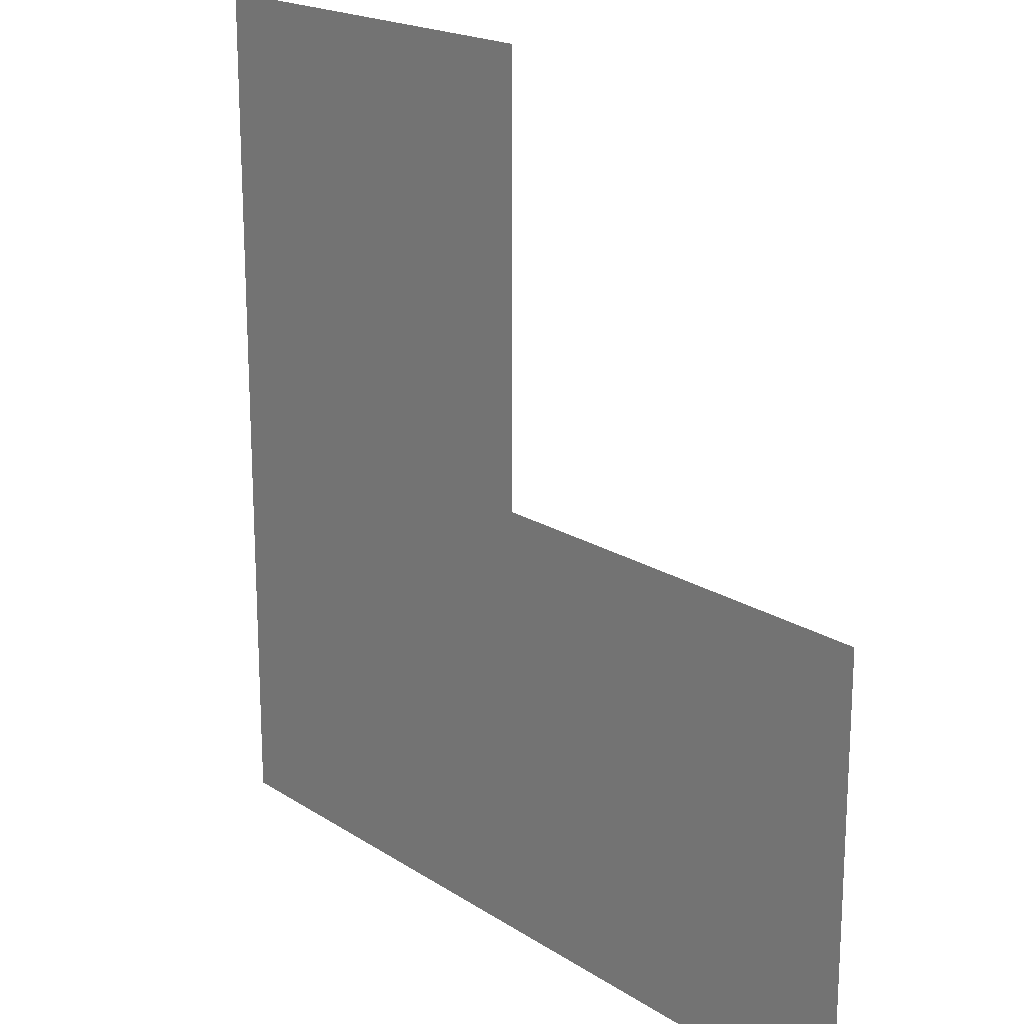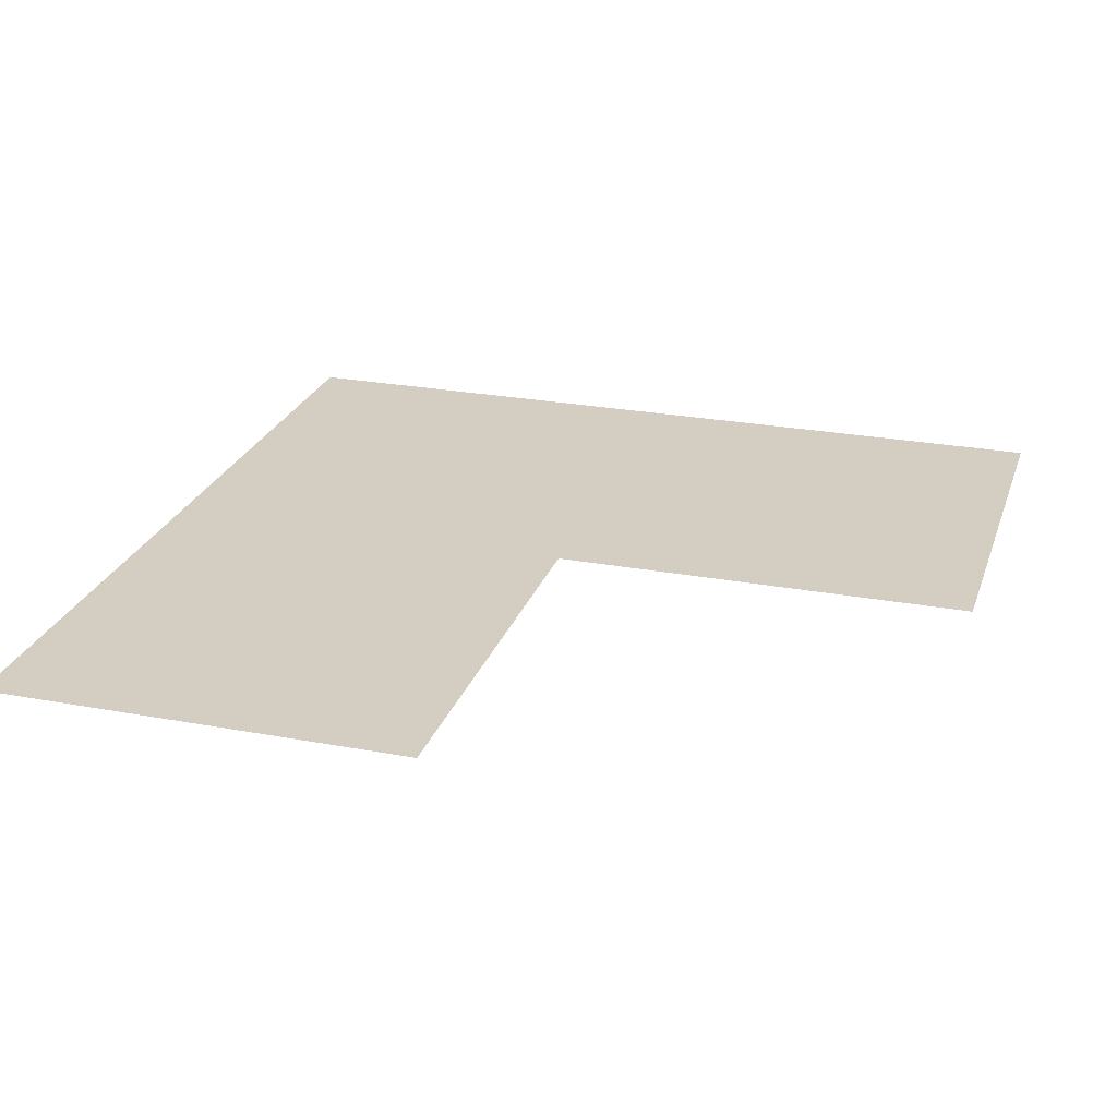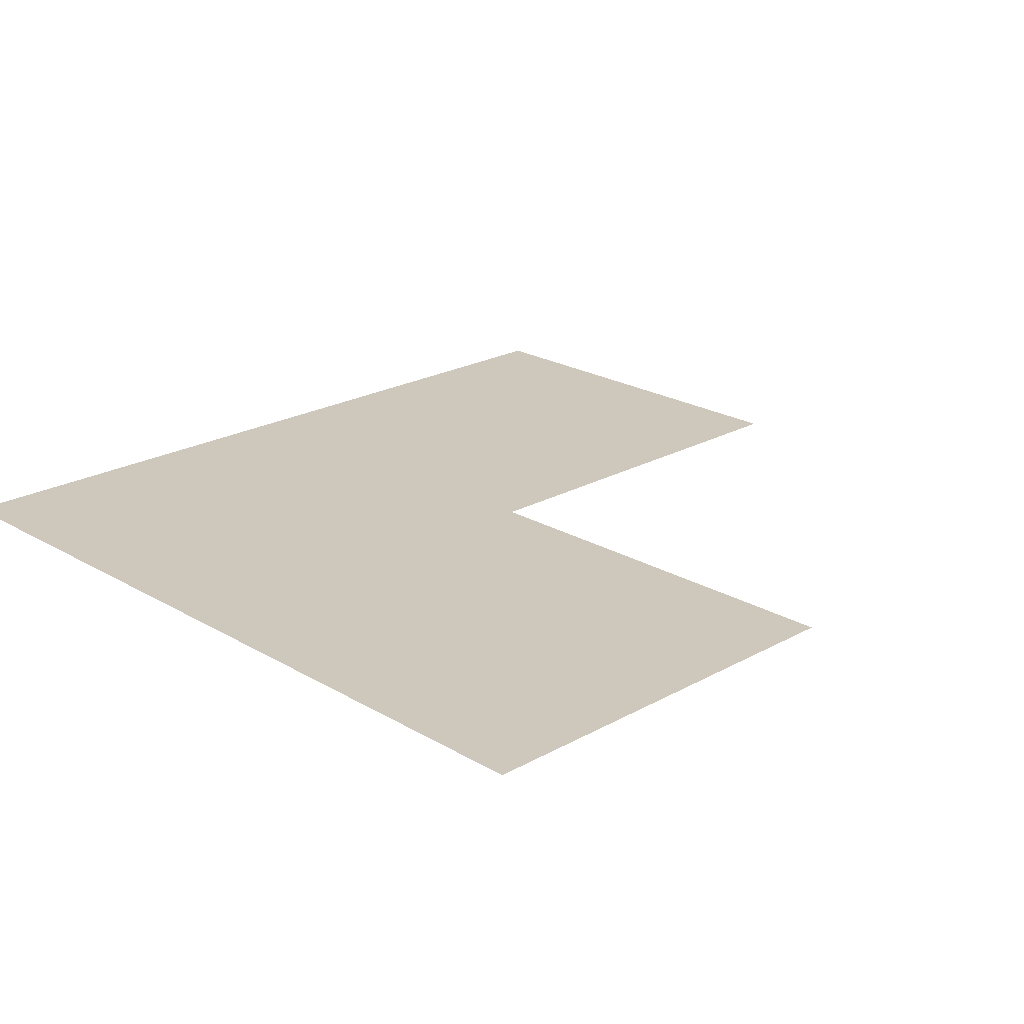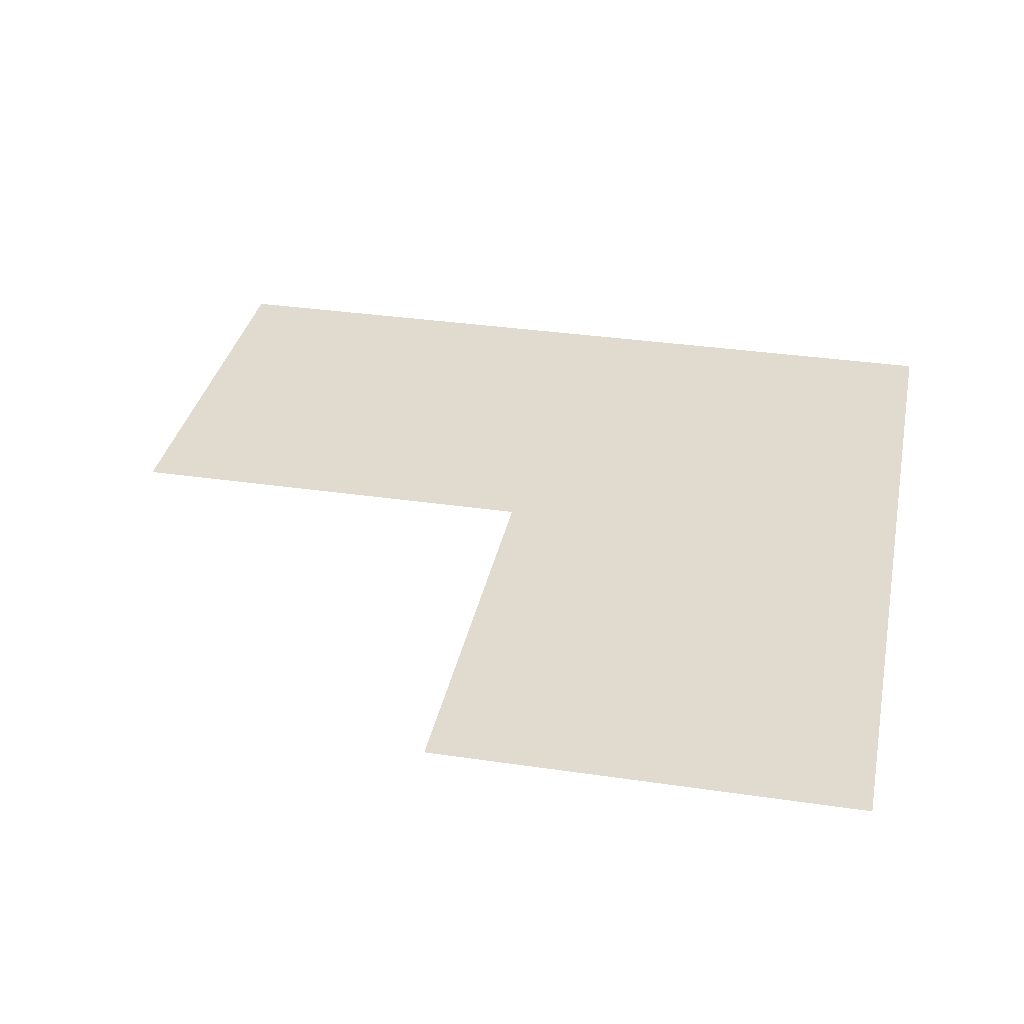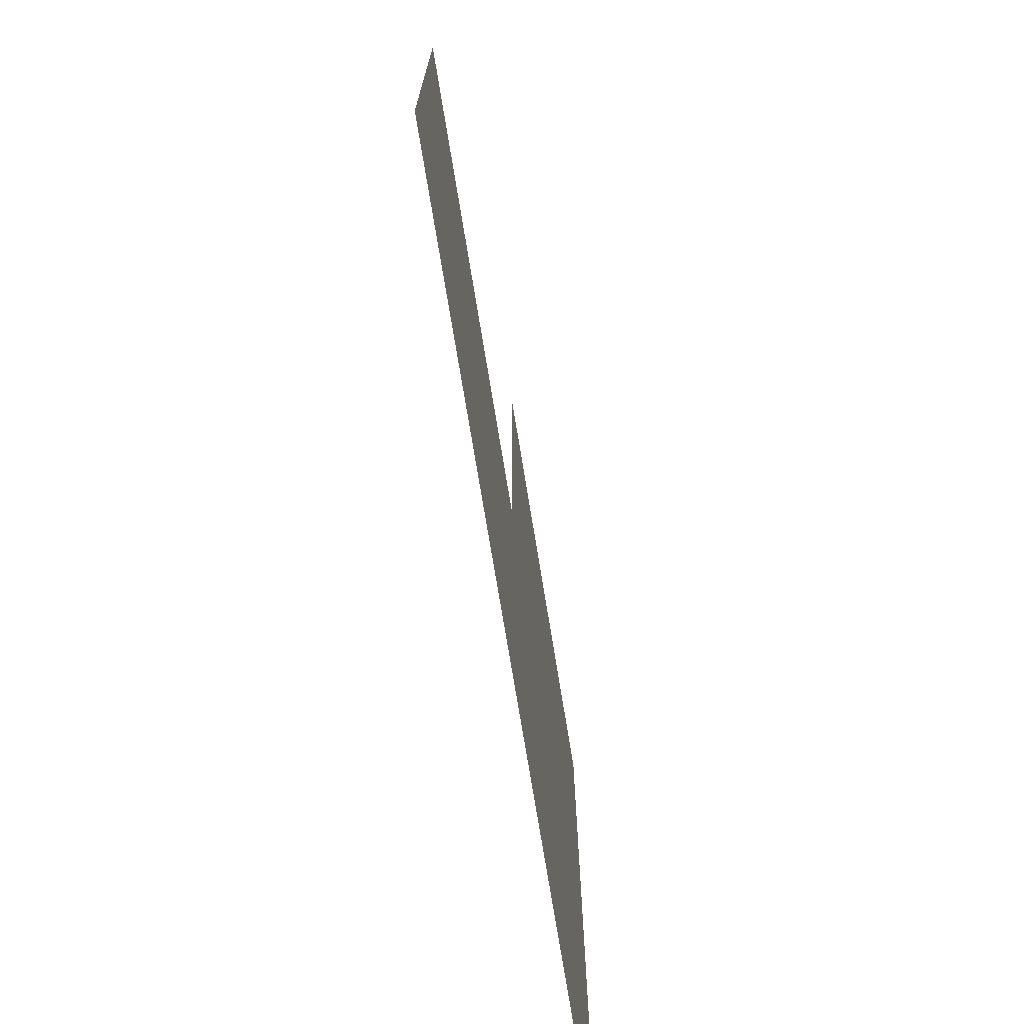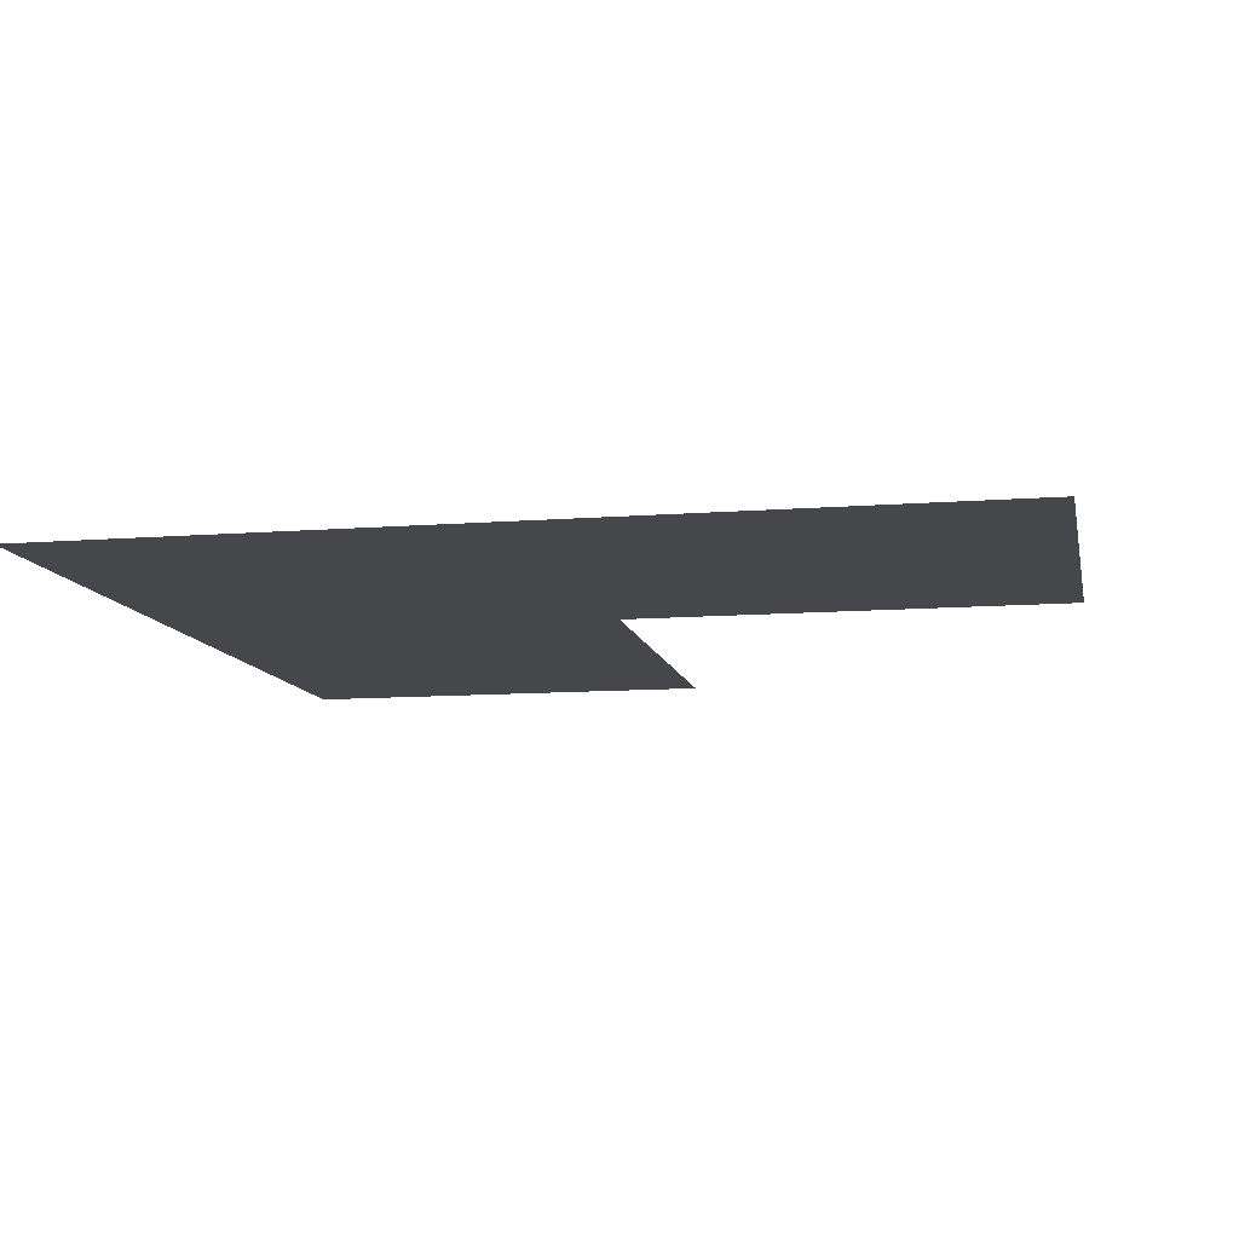
<metadata>
{"format":"obj","ext":"obj","renderer":"f3d","projection":"perspective","resolution":1024,"background":"white","views":[{"elev":19.1,"azim":50.4,"up":"+Y"},{"elev":25.2,"azim":106.8,"up":"+Z"},{"elev":22.0,"azim":45.8,"up":"+Z"},{"elev":33.5,"azim":-168.6,"up":"+Z"},{"elev":-73.7,"azim":99.3,"up":"+Y"},{"elev":-10.4,"azim":11.3,"up":"+Z"}]}
</metadata>
<code>
v 0 0 0
v 1 0 0
v 2 0 0
v 0 1 0
v 1 1 0
v 2 1 0
v 0 2 0
v 1 2 0
f 1 2 5 4
f 2 3 6 5
f 4 5 8 7

</code>
